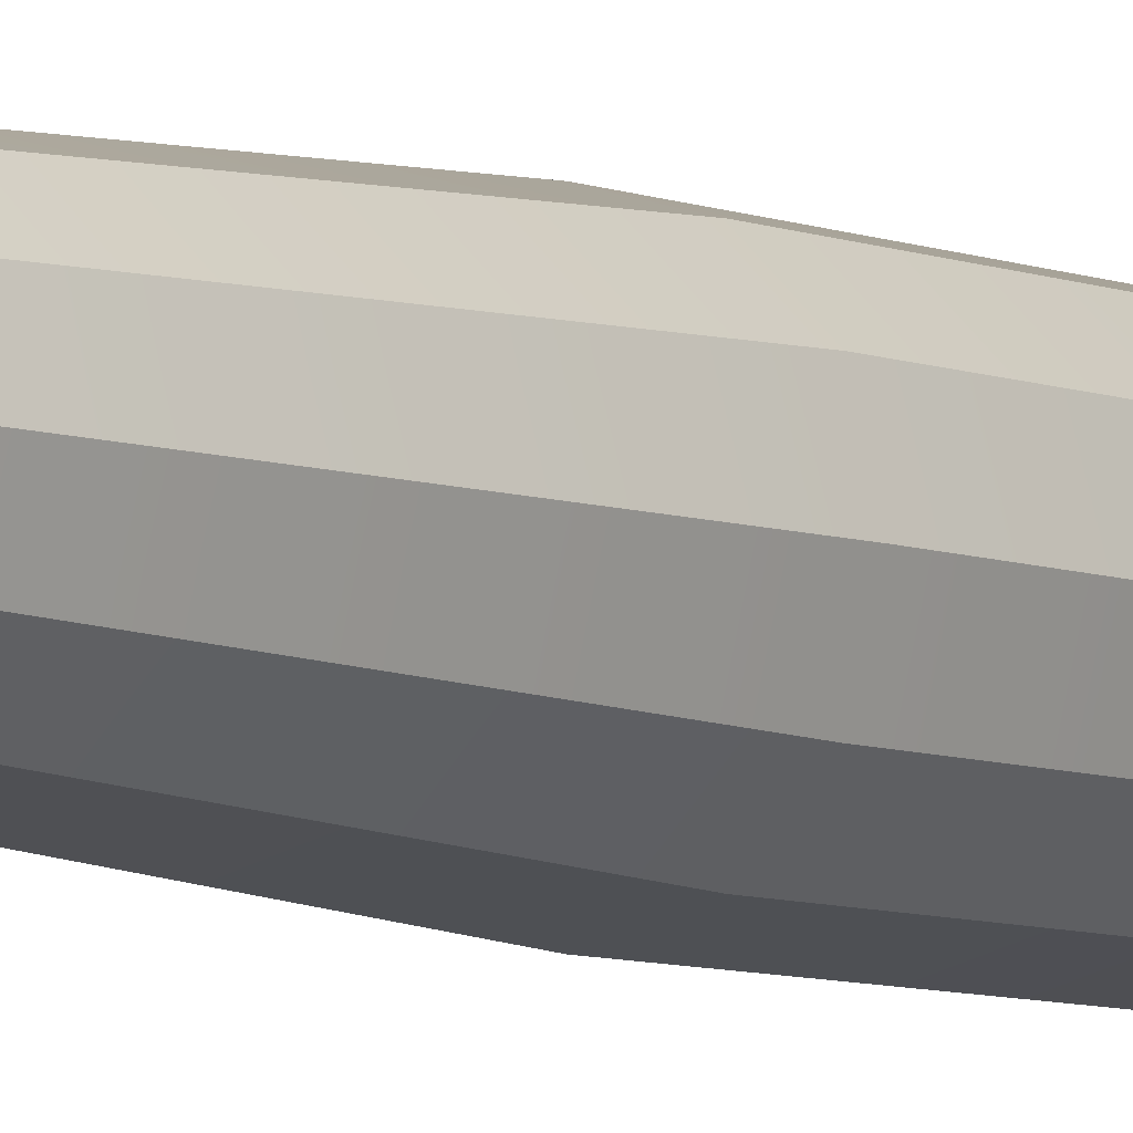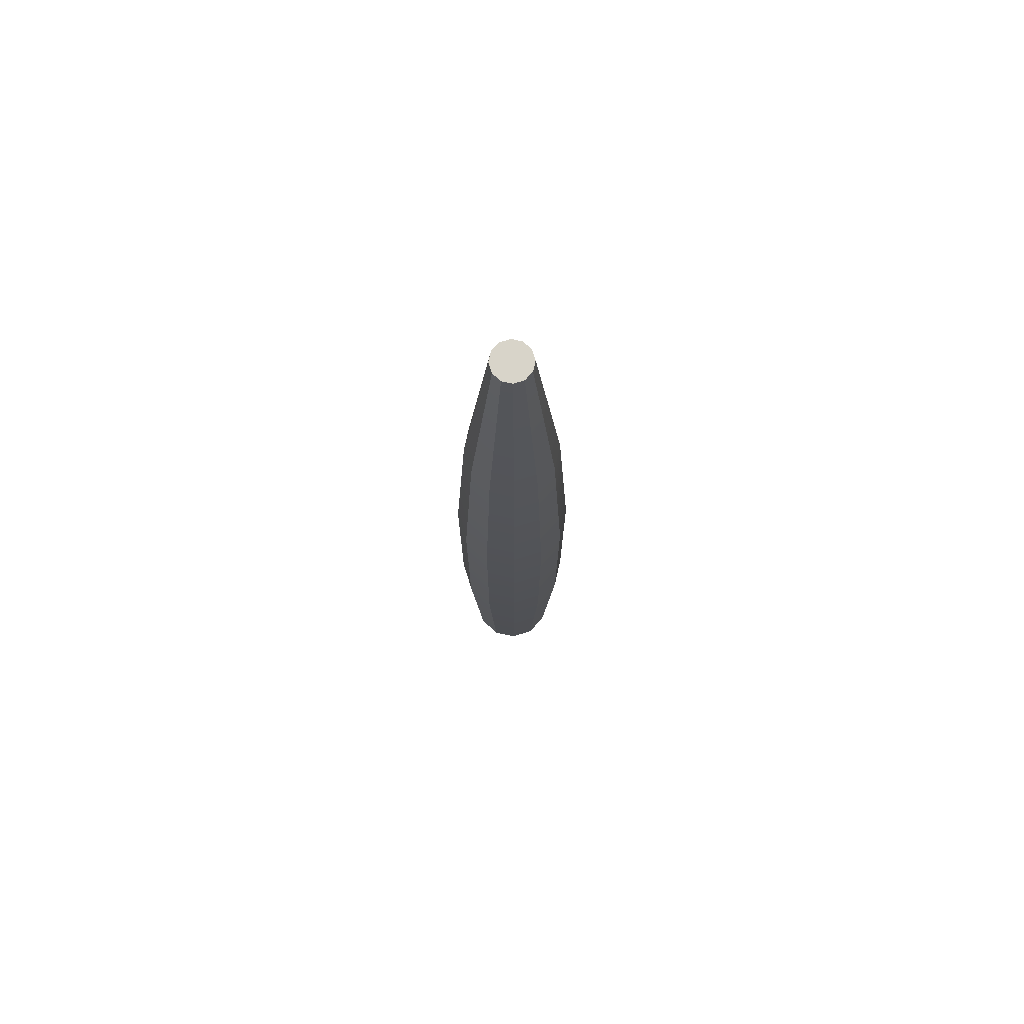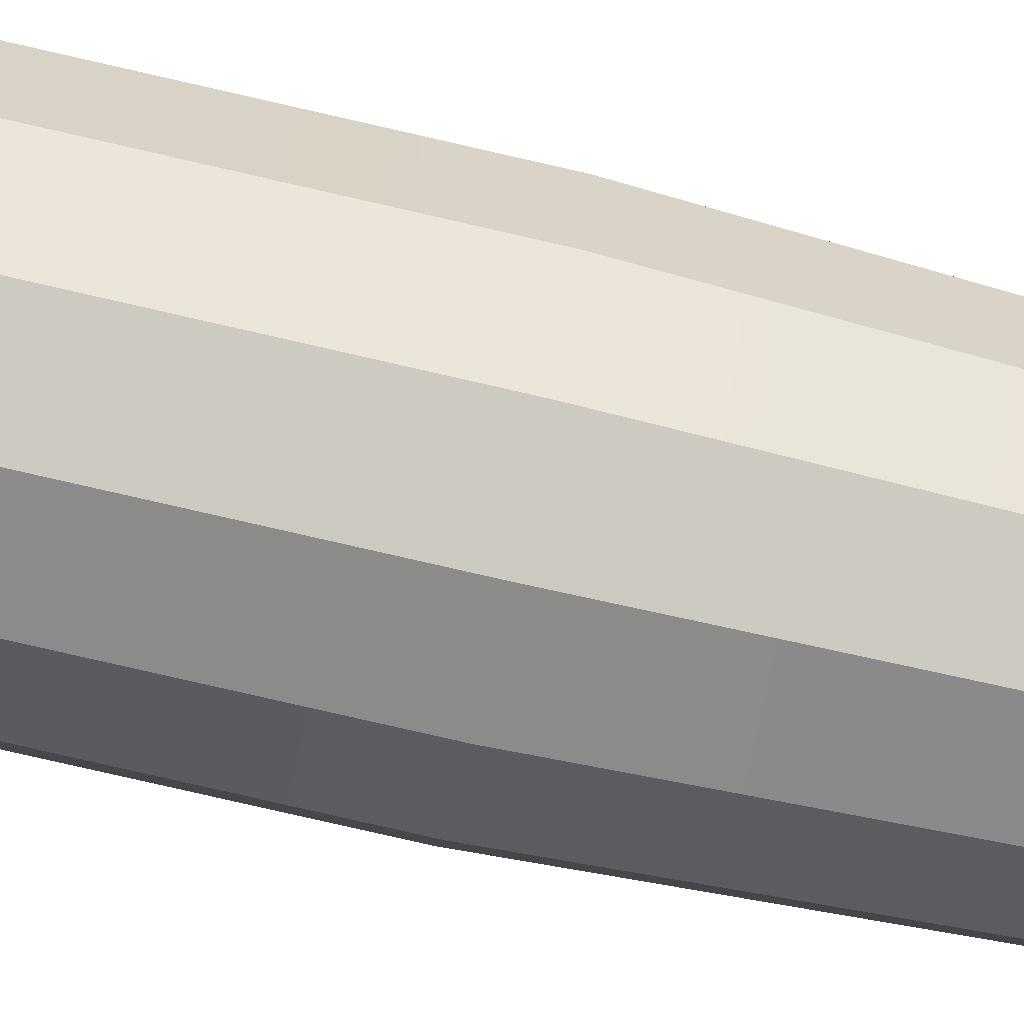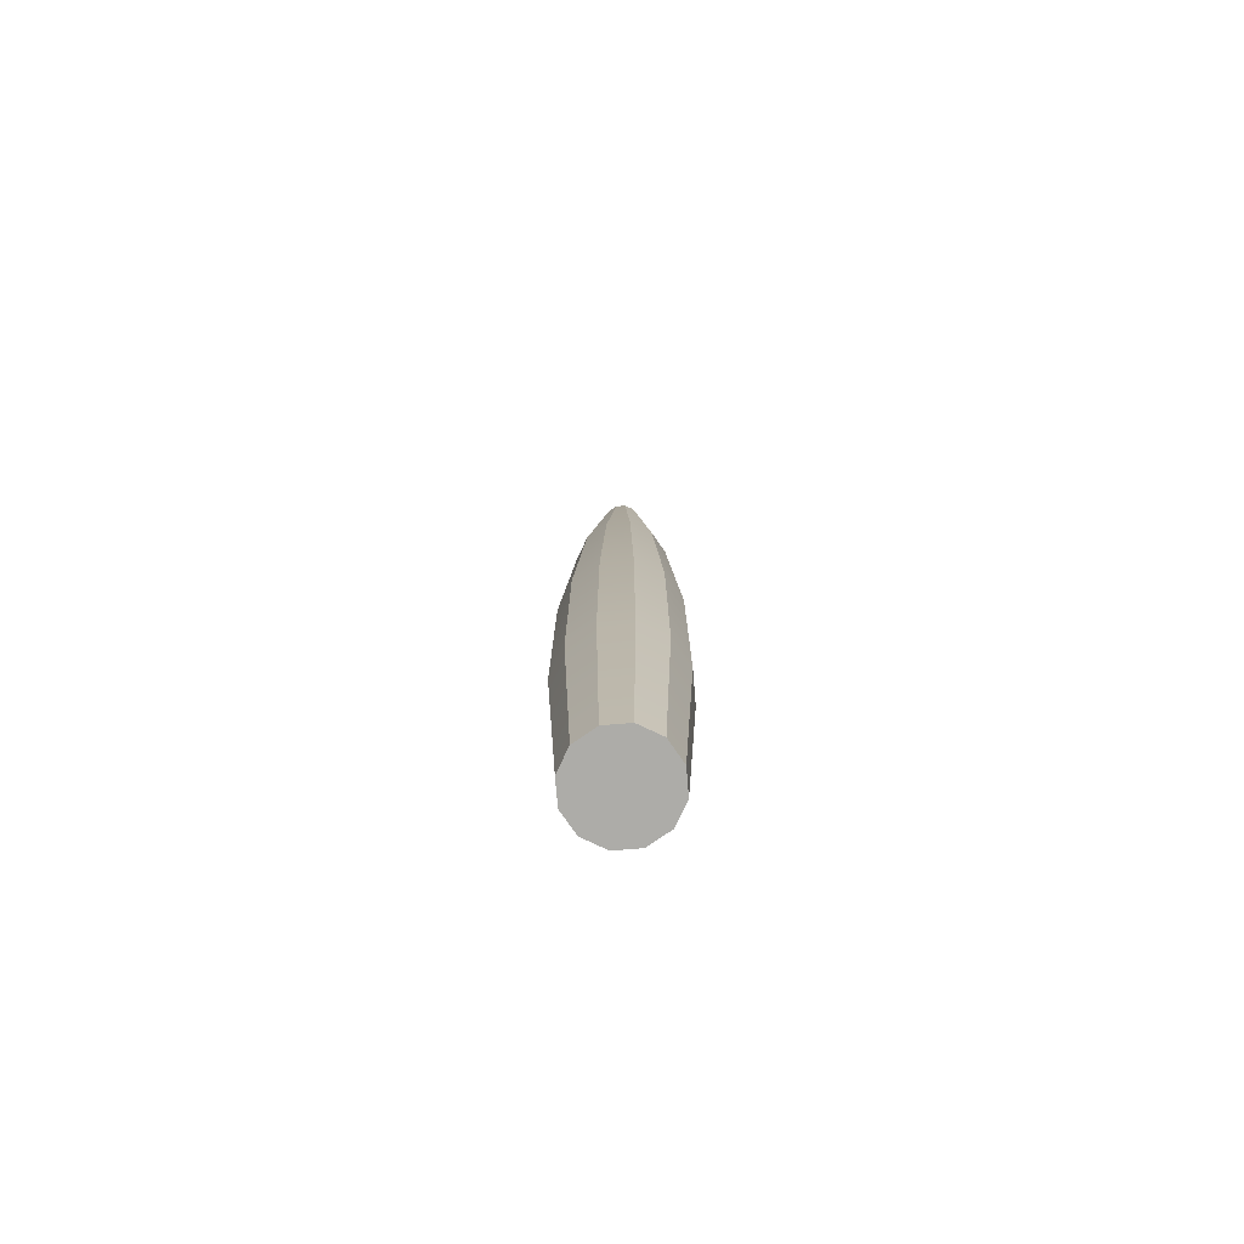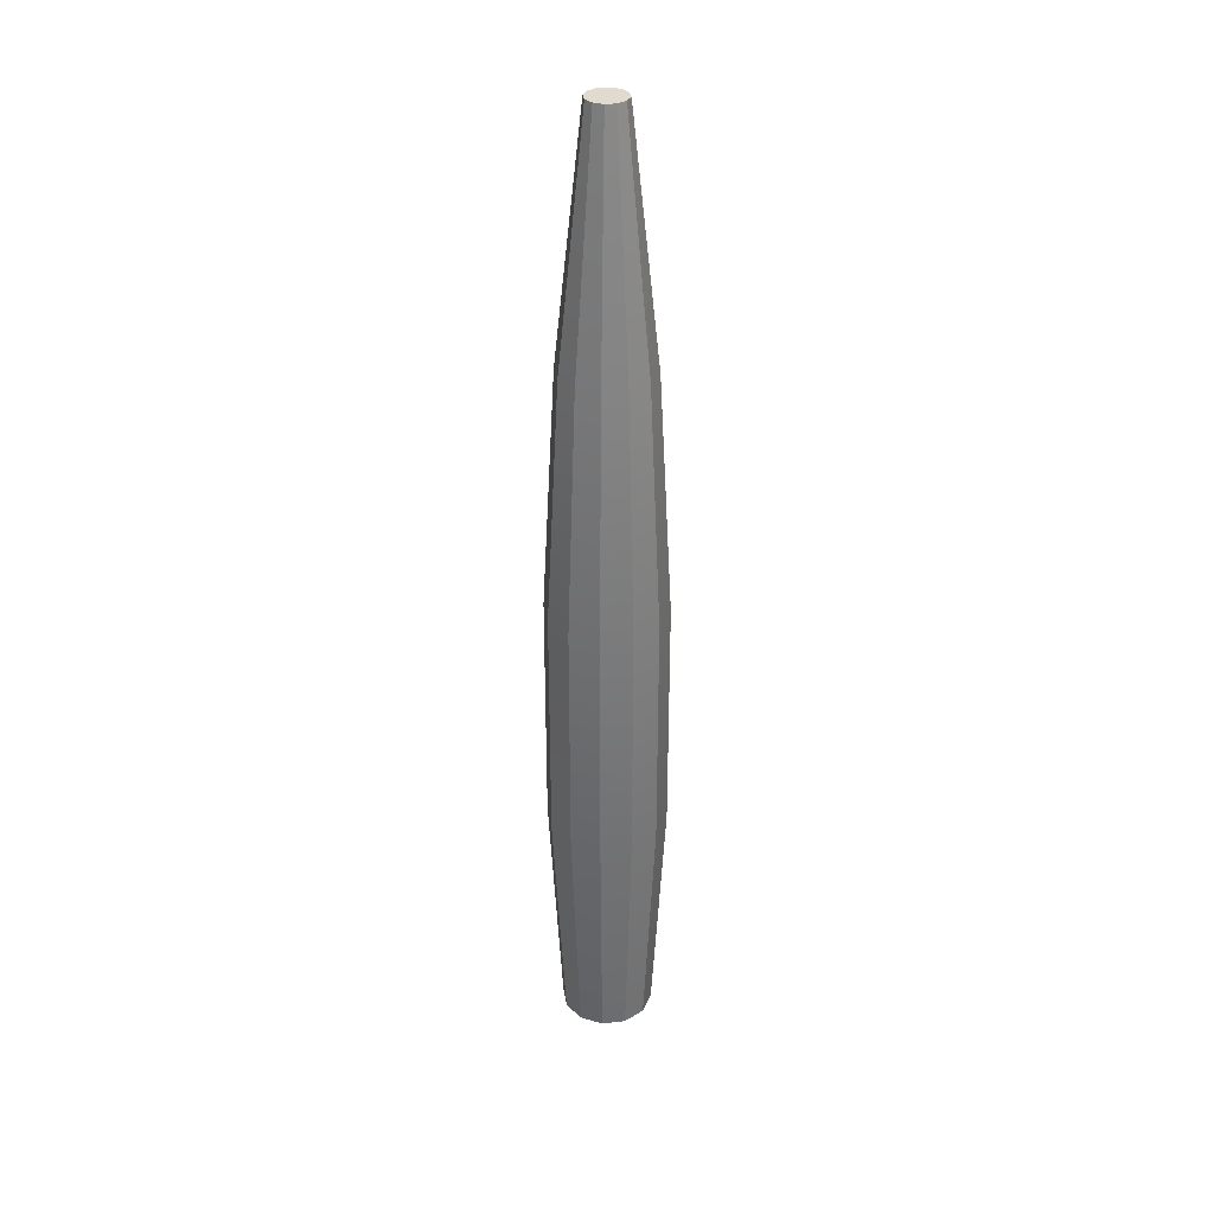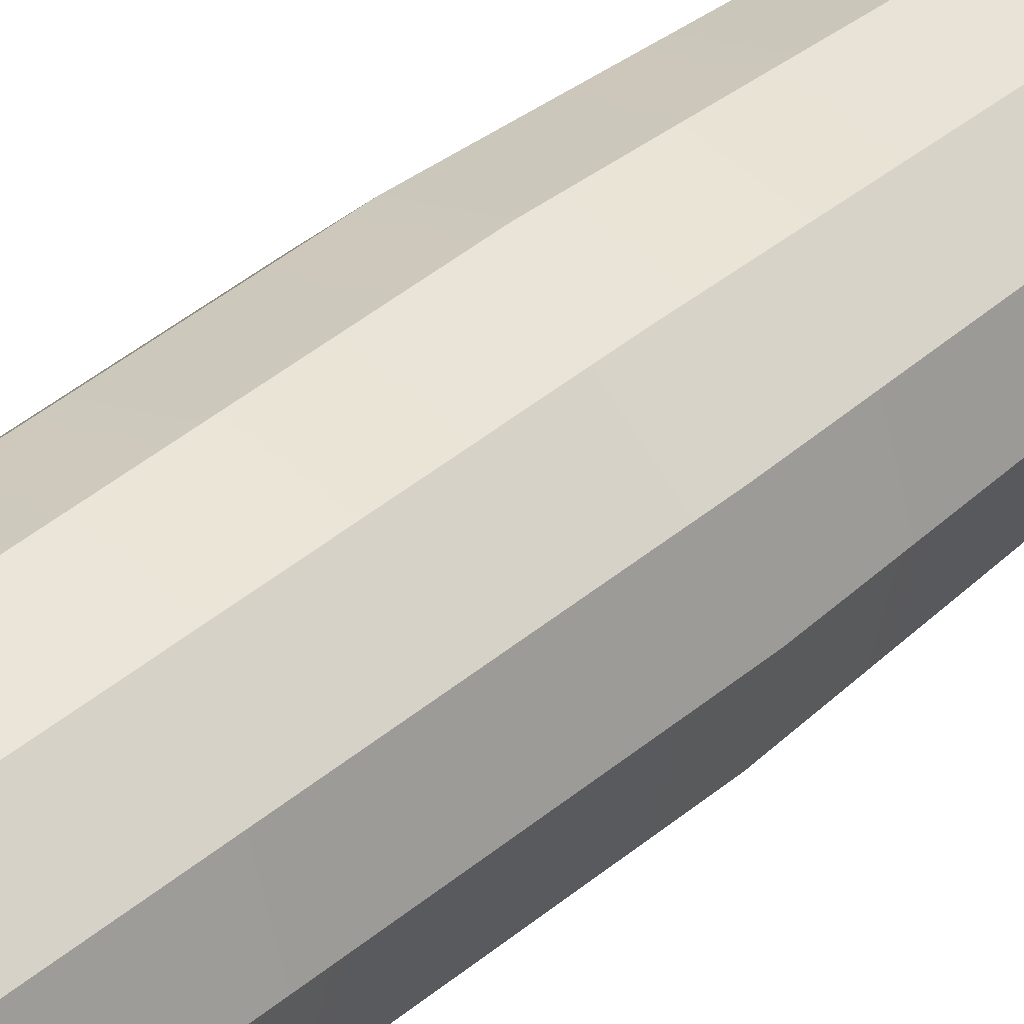
<metadata>
{"format":"obj","ext":"obj","renderer":"f3d","projection":"perspective","resolution":1024,"background":"white","views":[{"elev":-5.7,"azim":35.3,"up":"+Y"},{"elev":75.2,"azim":57.6,"up":"+Z"},{"elev":-78.9,"azim":-102.9,"up":"+Y"},{"elev":-76.7,"azim":-10.3,"up":"+Z"},{"elev":33.5,"azim":-23.8,"up":"+Z"},{"elev":35.6,"azim":-139.3,"up":"+Y"}]}
</metadata>
<code>
g default
v 0.003204 0.00185 -0.039
v 0.00185 0.003204 -0.039
v 0 0.0037 -0.039
v -0.00185 0.003204 -0.039
v -0.003204 0.00185 -0.039
v -0.0037 0 -0.039
v -0.003204 -0.00185 -0.039
v -0.00185 -0.003204 -0.039
v 0 -0.0037 -0.039
v 0.00185 -0.003204 -0.039
v 0.003204 -0.00185 -0.039
v 0.0037 0 -0.039
v 0.004116 0.002376 -0.0195
v 0.002376 0.004116 -0.0195
v 0 0.004753 -0.0195
v -0.002376 0.004116 -0.0195
v -0.004116 0.002376 -0.0195
v -0.004753 0 -0.0195
v -0.004116 -0.002376 -0.0195
v -0.002376 -0.004116 -0.0195
v 0 -0.004753 -0.0195
v 0.002376 -0.004116 -0.0195
v 0.004116 -0.002376 -0.0195
v 0.004753 0 -0.0195
v 0.004105 0.00237 0
v 0.00237 0.004105 0
v 0 0.00474 0
v -0.00237 0.004105 0
v -0.004105 0.00237 0
v -0.00474 0 0
v -0.004105 -0.00237 0
v -0.00237 -0.004105 0
v 0 -0.00474 0
v 0.00237 -0.004105 0
v 0.004105 -0.00237 0
v 0.00474 0 0
v 0.003204 0.00185 0.0195
v 0.00185 0.003204 0.0195
v 0 0.0037 0.0195
v -0.00185 0.003204 0.0195
v -0.003204 0.00185 0.0195
v -0.0037 0 0.0195
v -0.003204 -0.00185 0.0195
v -0.00185 -0.003204 0.0195
v 0 -0.0037 0.0195
v 0.00185 -0.003204 0.0195
v 0.003204 -0.00185 0.0195
v 0.0037 0 0.0195
v 0.00136 0.000785 0.039
v 0.000785 0.00136 0.039
v 0 0.001571 0.039
v -0.000785 0.00136 0.039
v -0.00136 0.000785 0.039
v -0.001571 0 0.039
v -0.00136 -0.000785 0.039
v -0.000785 -0.00136 0.039
v 0 -0.001571 0.039
v 0.000785 -0.00136 0.039
v 0.00136 -0.000785 0.039
v 0.001571 0 0.039
v 0 0 -0.039
v 0 0 0.039
g pCylinder1
f 1 2 13
f 13 2 14
f 2 3 14
f 14 3 15
f 3 4 15
f 15 4 16
f 4 5 16
f 16 5 17
f 5 6 17
f 17 6 18
f 6 7 18
f 18 7 19
f 7 8 19
f 19 8 20
f 8 9 20
f 20 9 21
f 9 10 21
f 21 10 22
f 10 11 22
f 22 11 23
f 11 12 23
f 23 12 24
f 12 1 24
f 24 1 13
f 13 14 25
f 25 14 26
f 14 15 26
f 26 15 27
f 15 16 27
f 27 16 28
f 16 17 28
f 28 17 29
f 17 18 29
f 29 18 30
f 18 19 30
f 30 19 31
f 19 20 31
f 31 20 32
f 20 21 32
f 32 21 33
f 21 22 33
f 33 22 34
f 22 23 34
f 34 23 35
f 23 24 35
f 35 24 36
f 24 13 36
f 36 13 25
f 25 26 37
f 37 26 38
f 26 27 38
f 38 27 39
f 27 28 39
f 39 28 40
f 28 29 40
f 40 29 41
f 29 30 41
f 41 30 42
f 30 31 42
f 42 31 43
f 31 32 43
f 43 32 44
f 32 33 44
f 44 33 45
f 33 34 45
f 45 34 46
f 34 35 46
f 46 35 47
f 35 36 47
f 47 36 48
f 36 25 48
f 48 25 37
f 37 38 49
f 49 38 50
f 38 39 50
f 50 39 51
f 39 40 51
f 51 40 52
f 40 41 52
f 52 41 53
f 41 42 53
f 53 42 54
f 42 43 54
f 54 43 55
f 43 44 55
f 55 44 56
f 44 45 56
f 56 45 57
f 45 46 57
f 57 46 58
f 46 47 58
f 58 47 59
f 47 48 59
f 59 48 60
f 48 37 60
f 60 37 49
f 2 1 61
f 3 2 61
f 4 3 61
f 5 4 61
f 6 5 61
f 7 6 61
f 8 7 61
f 9 8 61
f 10 9 61
f 11 10 61
f 12 11 61
f 1 12 61
f 49 50 62
f 50 51 62
f 51 52 62
f 52 53 62
f 53 54 62
f 54 55 62
f 55 56 62
f 56 57 62
f 57 58 62
f 58 59 62
f 59 60 62
f 60 49 62

</code>
